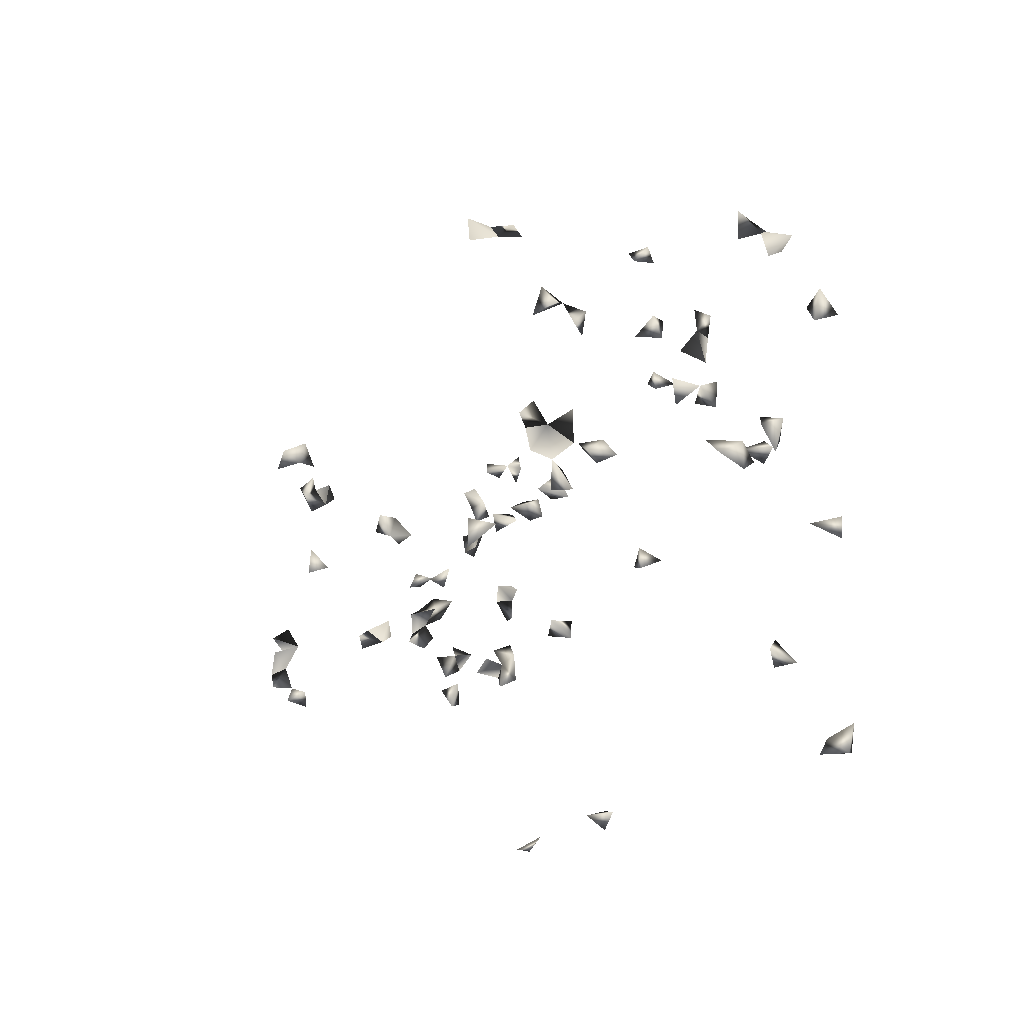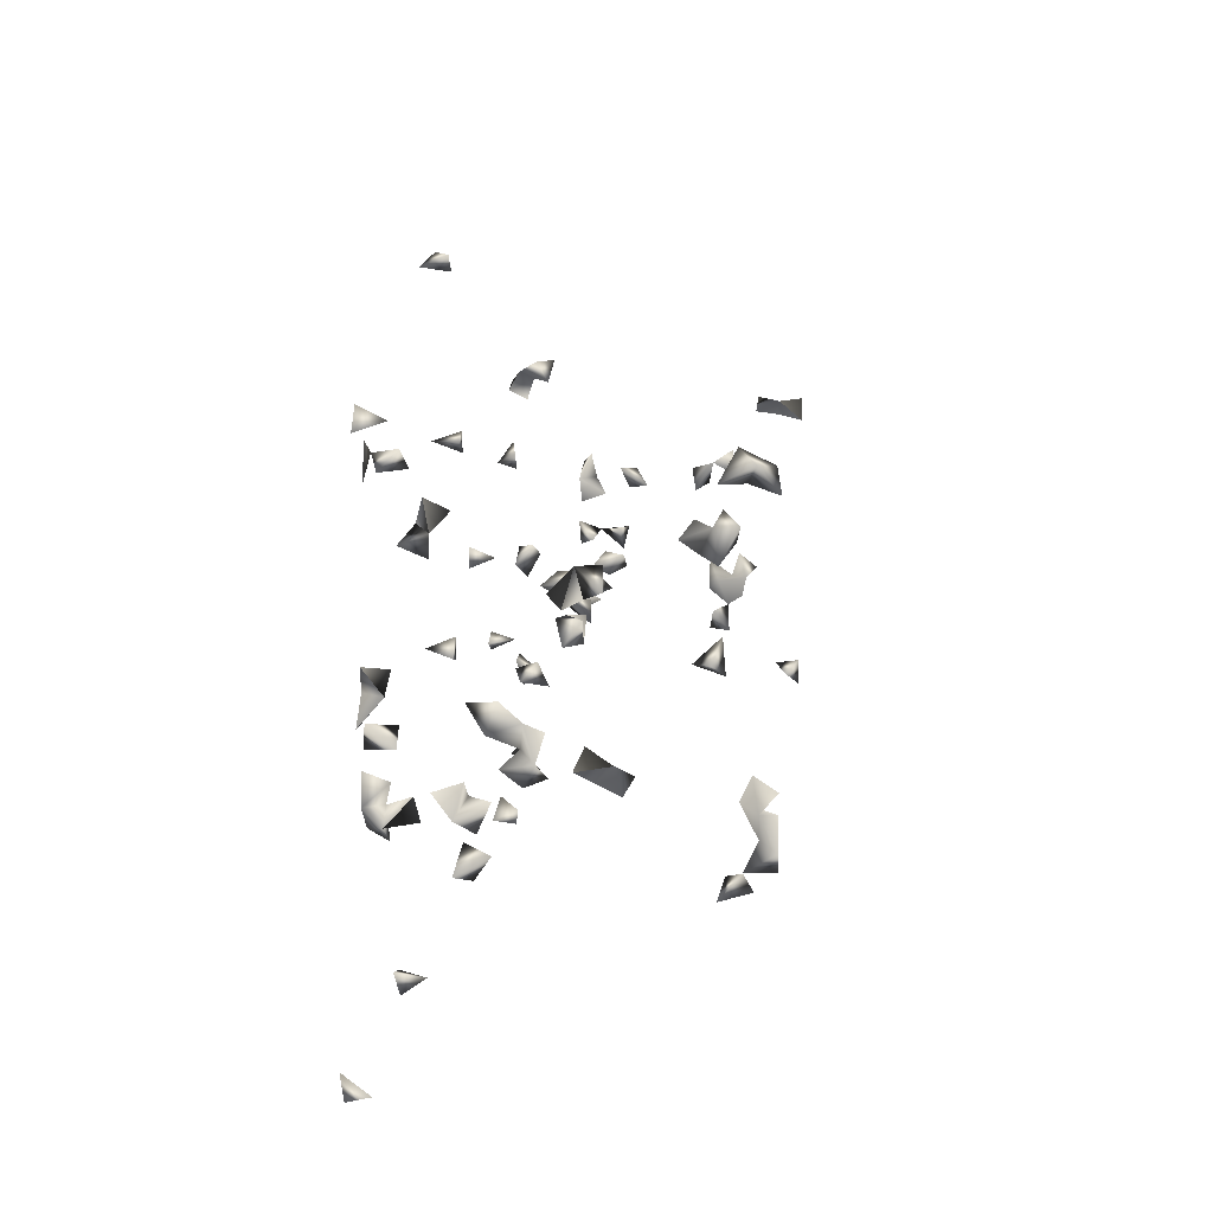
<metadata>
{"format":"obj","ext":"obj","renderer":"f3d","projection":"perspective","resolution":1024,"background":"white","views":[{"elev":-14.7,"azim":72.2,"up":"+Z"},{"elev":9.1,"azim":-84.6,"up":"+Z"}]}
</metadata>
<code>
v -0.7309 -0.4815 -0.1937
v 0.8305 0.0598 0.1796
v -0.7079 -0.4815 -0.2243
v 0.7842 0.05218 -0.5461
v 0.8121 0.05218 -0.5259
v 0.8305 0.07767 -0.5487
v 0.8305 0.08812 -0.5036
v -0.7321 -0.4369 -0.22
v -0.7064 -0.4561 -0.1833
v 0.7955 0.09965 -0.5434
v -0.7064 -0.4743 0.2963
v -0.7316 -0.4815 0.2613
v 0.7174 -0.4815 0.2732
v 0.728 -0.4815 0.2325
v 0.706 -0.441 0.2685
v -0.7064 -0.4811 -0.1497
v -0.7267 -0.4815 -0.1155
v 0.7316 -0.4363 0.243
v 0.7302 -0.03026 0.3387
v 0.7314 0.000836 -0.3783
v -0.7064 -0.4505 -0.2516
v 0.1783 -0.1878 0.004182
v 0.7316 -0.3981 0.2477
v 0.763 -0.1644 0.03083
v 0.706 -0.3724 0.1299
v -0.7321 -0.4007 0.2743
v -0.6684 0.09965 -0.5236
v 0.7088 0.01756 -0.4028
v -0.7064 -0.4308 -0.1335
v -0.7064 -0.4134 -0.2313
v -0.7321 -0.4305 0.2221
v -0.7321 -0.3958 0.2211
v -0.7064 -0.4078 0.2412
v -0.2516 0.09199 -0.5524
v -0.2643 0.09965 -0.5131
v -0.2592 -0.1605 0.03083
v -0.23 -0.1812 -0.008726
v -0.7064 -0.438 0.2733
v -0.7114 -0.426 0.3196
v -0.7321 -0.4497 0.2991
v 0.3932 -0.1878 0.0278
v 0.4401 -0.1878 0.002887
v 0.706 -0.3767 -0.08824
v 0.7302 -0.4815 -0.2095
v 0.7316 -0.4387 -0.2154
v 0.7316 -0.08358 0.1524
v 0.706 -0.2909 0.1053
v 0.7316 -0.3143 0.1168
v 0.7316 -0.1815 0.1418
v -0.7321 -0.4482 -0.09238
v -0.6853 0.05218 -0.5506
v -0.6531 0.07304 -0.5524
v 0.01333 -0.1864 0.01105
v 0.003442 -0.145 -0.008726
v -0.7321 -0.4043 -0.2584
v 0.8305 0.0894 0.1391
v 0.7962 0.05218 0.1586
v -0.09676 -0.1798 -0.008726
v -0.3098 -0.1602 -0.008726
v 0.7316 -0.4026 -0.03845
v 0.1859 -0.1559 0.03083
v 0.3933 -0.1334 0.008275
v 0.706 -0.3711 -0.008813
v 0.706 -0.3334 -0.06085
v 0.728 -0.4815 -0.2536
v 0.04365 -0.1335 -0.008726
v 0.1467 0.05218 0.2595
v 0.7316 -0.3505 -0.1077
v 0.7316 -0.3151 -0.07885
v 0.7316 -0.3172 -0.1519
v 0.706 -0.3237 -0.117
v 0.7316 -0.1675 0.1067
v 0.706 -0.2028 0.1129
v 0.706 -0.1005 0.1699
v -0.7321 -0.003552 0.3158
v -0.7321 -0.03183 0.255
v -0.7321 0.02596 0.2851
v -0.7064 -0.4248 0.1992
v -0.7042 0.08633 -0.5524
v -0.1136 -0.1815 0.03083
v -0.1071 -0.1435 0.03083
v -0.4741 0.05218 -0.1261
v 0.7316 -0.00278 -0.01859
v 0.706 -0.04907 -0.07091
v 0.706 -0.004699 -0.07487
v 0.04699 -0.1649 0.01105
v -0.2253 0.09965 -0.5199
v 0.7168 0.05218 -0.3944
v -0.2789 -0.1878 -0.008334
v 0.7316 -0.3569 -0.0529
v 0.4097 -0.1602 -0.008726
v 0.706 -0.3842 -0.05334
v 0.706 -0.4582 -0.2321
v 0.706 0.0004413 0.3367
v 0.706 -0.02109 0.3001
v 0.7316 -0.3526 -0.1566
v 0.706 -0.3572 0.1794
v 0.7316 -0.3168 -0.0248
v 0.7531 -0.1552 -0.008726
v 0.7316 -0.07405 -0.07212
v 0.7316 -0.1078 0.125
v 0.706 -0.154 0.1442
v 0.02585 0.05218 0.5416
v -0.7064 -0.0117 0.2878
v -0.7321 -0.06444 -0.2352
v -0.5777 -0.1339 0.03083
v -0.7321 -0.4564 -0.1441
v -0.6911 0.05218 0.2647
v -0.6563 0.05218 0.2885
v -0.4506 0.05218 -0.09678
v 0.05953 0.05218 -0.05958
v 0.7316 0.02135 -0.06225
v 0.706 0.008726 0.001657
v 0.7316 -0.07863 0.001588
v 0.7148 0.05218 0.2846
v 0.706 -0.08701 -0.04527
v 0.706 -0.08316 0.08281
v 0.797 0.09965 -0.1771
v -0.07439 -0.1461 0.01105
v -0.2352 -0.1878 0.02746
v -0.7321 -0.4035 0.1725
v -0.7321 -0.2841 -0.1247
v -0.7321 -0.2201 -0.0939
v -0.7064 -0.3713 0.2281
v 0.4204 -0.1521 0.03083
v 0.7316 0.007786 0.3051
v 0.03033 0.05218 -0.09052
v 0.05081 0.09965 -0.07832
v 0.7316 -0.3437 0.1462
v 0.706 -0.3223 0.1557
v 0.7316 -0.0751 0.04426
v 0.706 -0.07812 0.1248
v 0.706 0.0409 -0.03631
v 0.7808 0.05218 -0.1883
v 0.06271 0.07861 0.545
v -0.6733 0.05218 0.3205
v -0.7064 -0.08897 -0.2458
v -0.2452 0.05218 -0.5253
v -0.5958 -0.1407 -0.008726
v -0.7064 -0.2333 -0.06521
v -0.7064 -0.1826 -0.04831
v -0.7247 0.05218 0.03593
v -0.2926 -0.1481 0.03083
v -0.465 0.09965 -0.1286
v -0.4583 0.09965 -0.0938
v 0.7316 -0.03455 -0.04988
v 0.706 0.02219 -0.3587
v -0.2957 -0.1878 0.02873
v -0.7064 -0.4081 0.07981
v -0.01268 -0.1541 0.03083
v 0.01848 -0.1334 0.0301
v 0.1901 -0.1338 -0.008726
v 0.7316 0.02003 0.2663
v 0.06818 0.05218 -0.09969
v 0.706 -0.4032 0.2764
v 0.706 -0.2843 0.146
v 0.706 -0.1265 0.09765
v 0.7308 -0.1486 0.03083
v 0.7316 0.03658 -0.005876
v 0.8222 0.05218 0.1288
v 0.7529 -0.1138 0.02649
v 0.757 0.09965 -0.193
v 0.7931 0.09965 -0.2115
v 0.05645 0.05218 0.5146
v -0.7064 -0.06396 0.2351
v -0.7321 -0.03771 -0.1239
v -0.7064 0.03722 0.3078
v -0.7073 -0.1126 -0.2123
v -0.7321 -0.1165 -0.1347
v -0.6938 0.05218 -0.182
v -0.7064 -0.2462 -0.1131
v -0.7321 -0.02524 -0.1635
v -0.7064 -0.01162 -0.1355
v -0.7321 -0.06527 -0.1612
v -0.7064 -0.3783 0.1832
v -0.5055 0.05218 0.3309
v -0.4905 0.09965 0.3516
v -0.4826 0.09965 0.3178
v -0.5207 0.09965 0.3152
v -0.7064 -0.2564 0.1694
v 0.1345 0.09965 0.2442
v 0.5238 0.09965 0.02146
v 0.7316 -0.03372 -0.09509
v 0.706 -0.1035 0.01265
v 0.1608 -0.1553 -0.008726
v 0.7553 0.05218 0.2969
v -0.7064 -0.232 0.1237
v -0.7321 0.00183 0.1932
v -0.7064 -0.03496 0.1728
v -0.7321 -0.1543 0.02167
v -0.7321 -0.1257 -0.003976
v -0.6136 -0.1673 0.01105
v -0.6278 -0.1354 0.03083
v -0.7175 0.05218 0.00117
v -0.7576 0.05218 -0.03796
v -0.7321 -0.09678 -0.1774
v -0.7321 -0.08116 -0.1094
v -0.7321 0.02407 -0.1726
v 0.115 0.05218 0.245
v 0.1544 0.05218 0.2238
v 0.4372 -0.1334 0.0005543
v 0.706 0.03099 0.319
v -0.7321 -0.2063 0.114
v -0.7321 -0.3951 0.04629
v 0.03994 0.09965 0.5223
v -0.7321 -0.03981 0.2093
v -0.7064 -0.173 0.04355
v -0.7321 -0.353 0.2051
v -0.7011 -0.1878 0.01046
v -0.7321 -0.1573 -0.03146
v -0.7064 0.01524 0.03022
v -0.7321 0.01976 -0.001081
v -0.7321 -0.1724 -0.0856
v -0.7064 -0.1869 -0.1085
v -0.7064 -0.1533 -0.1218
v -0.7064 -0.2981 -0.103
v -0.7321 -0.2733 -0.08456
v -0.6889 -0.1426 0.03083
v -0.7115 -0.2208 0.1674
v -0.6853 0.05218 0.0186
v -0.7173 0.05218 -0.03841
v 0.5182 0.09965 -0.01728
v -0.7064 -0.3693 0.04341
v -0.7064 -0.01882 0.2188
v -0.7064 -0.1844 0.1303
v -0.7064 -0.1503 -0.07047
v -0.7321 -0.1255 -0.09189
v -0.7064 -0.07593 -0.1943
v -0.7064 0.01955 -0.1963
v -0.7064 -0.1293 -0.03184
v -0.7321 -0.2591 0.1371
v -0.7326 0.05218 -0.1459
v 0.5254 0.05218 0.00147
v 0.5562 0.09965 0.001199
v -0.7064 -0.4126 0.02861
v -0.7321 -0.1083 -0.04819
v -0.7064 -0.08335 -0.1332
v -0.7064 0.02429 -0.1473
v -0.7321 -0.08354 -0.006434
v -0.7321 0.05156 -0.09714
v -0.7321 0.01282 -0.1116
v -0.7054 0.05218 -0.1245
f 9 8 3
f 1 8 9
f 1 3 8
f 9 3 1
f 4 5 10
f 10 6 4
f 6 5 4
f 5 7 10
f 10 7 6
f 5 6 7
f 18 14 13
f 13 15 18
f 14 15 18
f 13 14 15
f 40 38 26
f 26 39 40
f 26 38 39
f 12 38 40
f 11 12 40
f 38 12 11
f 40 39 11
f 39 38 11
f 55 30 21
f 8 30 55
f 55 21 8
f 8 21 30
f 78 33 31
f 32 33 78
f 33 32 31
f 79 51 27
f 79 52 51
f 27 52 79
f 27 51 52
f 68 69 90
f 64 68 69
f 43 68 90
f 68 64 43
f 92 90 63
f 60 90 92
f 92 63 60
f 60 63 90
f 64 90 92
f 43 90 92
f 43 64 92
f 93 65 44
f 45 65 93
f 44 45 93
f 65 45 44
f 68 71 96
f 96 71 70
f 96 70 68
f 68 70 71
f 69 90 98
f 98 90 64
f 64 69 98
f 102 73 72
f 49 73 102
f 102 72 49
f 49 72 73
f 29 50 107
f 107 50 17
f 107 29 17
f 50 29 17
f 107 16 1
f 1 9 107
f 1 9 16
f 107 29 16
f 9 29 107
f 29 16 9
f 119 80 58
f 58 81 119
f 119 81 80
f 58 80 81
f 120 89 36
f 37 89 120
f 36 37 120
f 36 37 89
f 121 78 31
f 31 32 121
f 41 42 125
f 91 42 41
f 125 62 41
f 41 62 91
f 19 95 126
f 126 94 19
f 19 94 95
f 97 129 130
f 130 129 25
f 25 97 130
f 129 97 25
f 132 101 74
f 46 101 132
f 132 74 46
f 46 74 101
f 34 87 138
f 138 87 35
f 138 35 34
f 34 35 87
f 110 144 145
f 145 144 82
f 82 110 145
f 144 110 82
f 146 116 84
f 100 116 146
f 116 100 84
f 147 88 28
f 20 88 147
f 147 28 20
f 20 28 88
f 36 143 148
f 148 89 36
f 36 89 143
f 148 143 59
f 59 89 148
f 143 89 59
f 151 86 66
f 151 66 54
f 54 66 86
f 53 86 151
f 53 54 86
f 151 150 53
f 54 150 151
f 150 54 53
f 111 127 154
f 154 128 111
f 127 128 154
f 128 127 111
f 18 23 155
f 155 23 15
f 15 18 155
f 23 18 15
f 47 130 156
f 156 130 48
f 156 48 47
f 47 48 130
f 101 132 157
f 157 132 117
f 157 117 101
f 132 117 101
f 159 133 113
f 159 113 83
f 83 113 133
f 112 133 159
f 83 112 159
f 133 112 83
f 160 57 56
f 2 57 160
f 160 56 2
f 2 56 57
f 99 158 161
f 161 158 24
f 24 99 161
f 158 99 24
f 134 162 163
f 163 162 118
f 118 134 163
f 162 134 118
f 75 104 167
f 167 104 77
f 167 77 75
f 75 77 104
f 167 136 108
f 109 136 167
f 108 109 167
f 136 109 108
f 78 121 175
f 175 121 32
f 32 78 175
f 178 177 176
f 176 177 179
f 179 178 176
f 177 178 179
f 183 146 85
f 183 85 84
f 84 85 146
f 100 146 183
f 84 100 183
f 184 161 131
f 114 161 184
f 184 131 114
f 114 131 161
f 61 152 185
f 185 152 22
f 22 61 185
f 152 61 22
f 186 153 126
f 115 153 186
f 153 126 115
f 139 192 193
f 193 192 106
f 106 139 193
f 192 139 106
f 200 199 181
f 67 199 200
f 200 181 67
f 67 181 199
f 62 125 201
f 201 91 62
f 201 125 42
f 42 91 201
f 202 126 95
f 94 126 202
f 202 95 94
f 202 186 126
f 115 186 202
f 115 126 202
f 135 164 205
f 205 164 103
f 103 135 205
f 164 135 103
f 124 175 208
f 208 175 32
f 32 124 208
f 32 124 175
f 212 211 194
f 142 211 212
f 142 194 212
f 217 216 171
f 122 216 217
f 217 171 122
f 122 171 216
f 140 171 217
f 123 171 217
f 123 140 217
f 171 140 123
f 218 209 190
f 207 209 218
f 190 207 218
f 209 207 190
f 194 211 220
f 220 211 142
f 220 194 142
f 221 212 195
f 221 195 194
f 194 212 221
f 194 195 212
f 165 206 224
f 76 206 224
f 76 165 224
f 206 165 76
f 224 206 189
f 188 206 224
f 224 189 188
f 188 189 206
f 225 219 187
f 203 219 225
f 187 203 225
f 187 203 219
f 226 213 210
f 226 213 141
f 141 210 213
f 213 214 226
f 214 215 226
f 215 214 213
f 213 226 227
f 227 226 215
f 227 215 213
f 228 168 137
f 105 168 228
f 228 137 105
f 105 137 168
f 230 226 141
f 230 210 141
f 231 219 187
f 180 219 231
f 231 187 180
f 180 187 219
f 234 233 222
f 182 233 234
f 234 222 182
f 182 222 233
f 204 223 235
f 235 223 149
f 149 204 235
f 223 204 149
f 236 210 191
f 191 210 230
f 236 230 226
f 236 226 210
f 237 197 174
f 166 197 237
f 166 174 237
f 166 174 197
f 169 196 237
f 237 196 174
f 237 174 169
f 169 174 196
f 198 229 238
f 238 229 170
f 229 198 170
f 238 232 198
f 170 198 232
f 238 198 172
f 238 198 173
f 172 173 238
f 198 173 172
f 230 236 239
f 239 236 191
f 191 230 239
f 242 238 170
f 170 232 242
f 242 241 238
f 232 238 241
f 240 241 242
f 232 240 242
f 241 240 232

</code>
